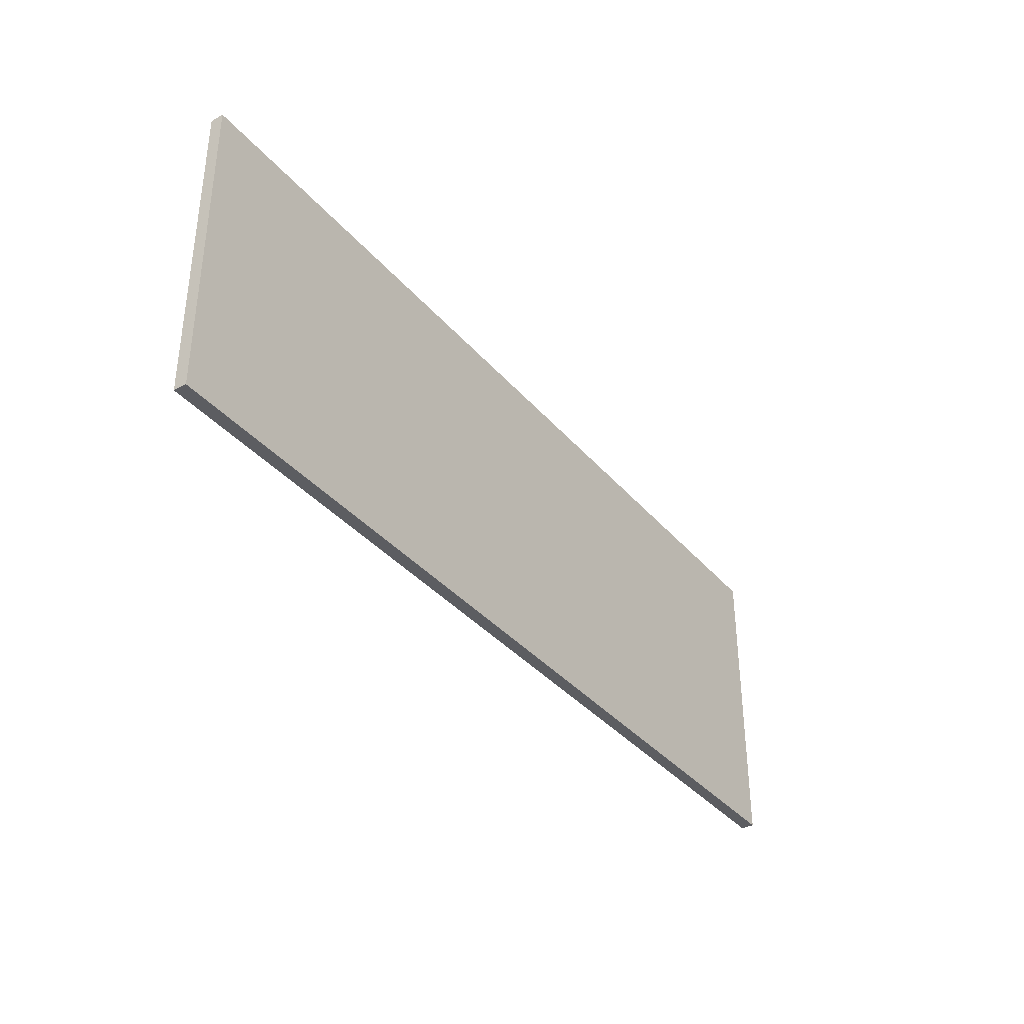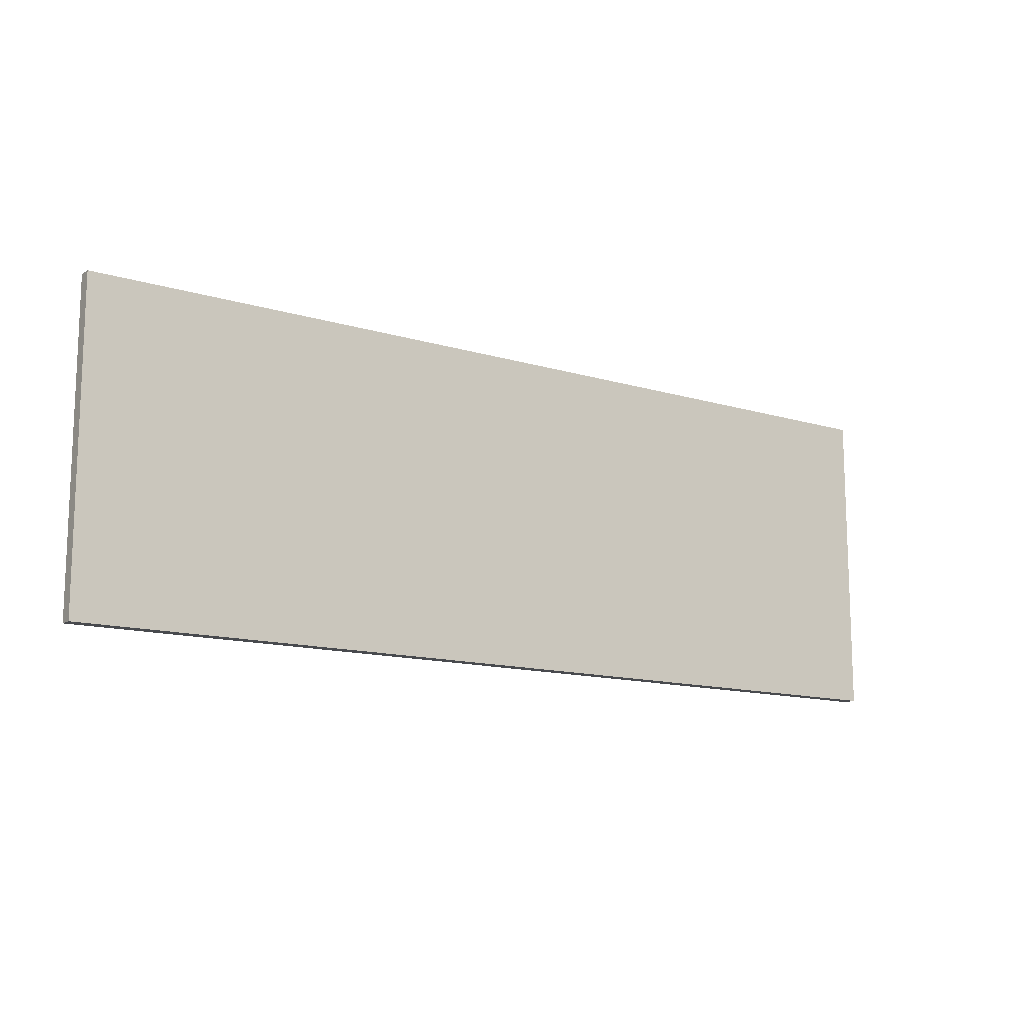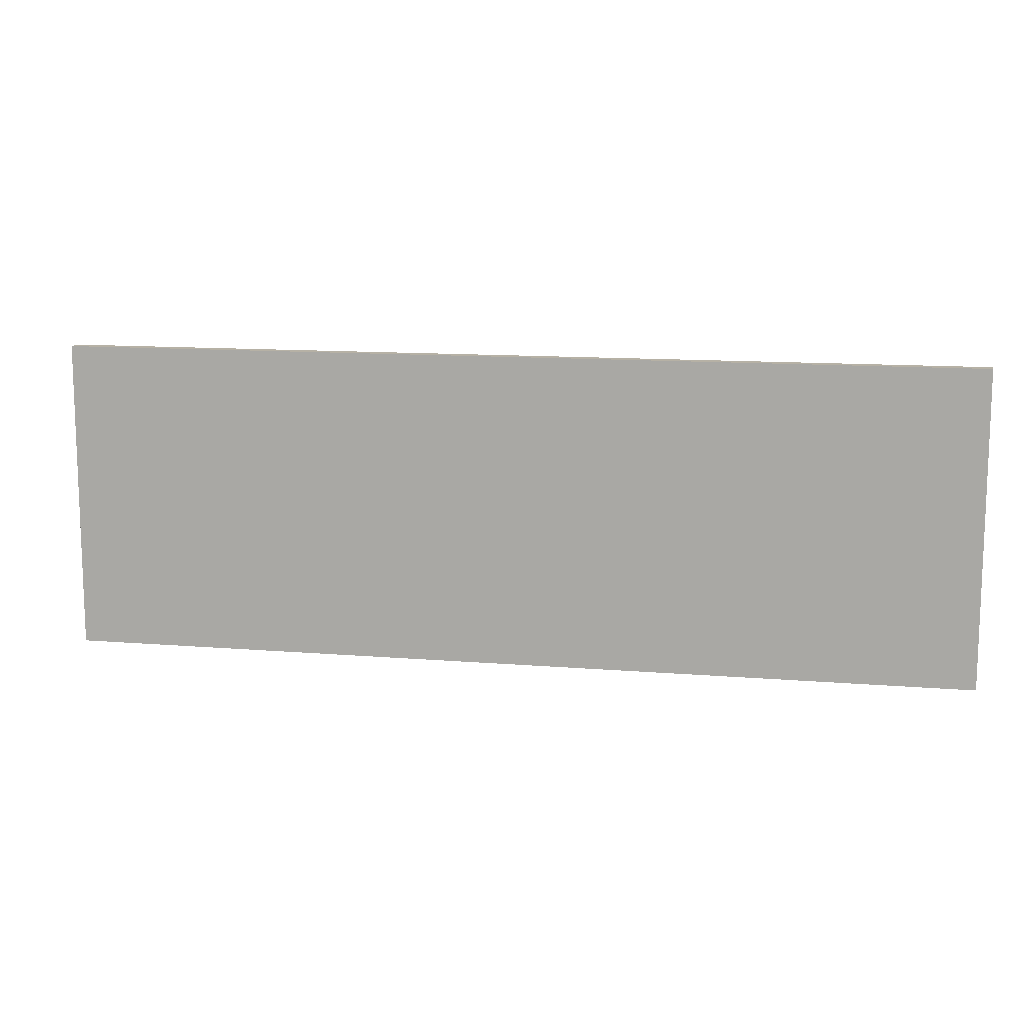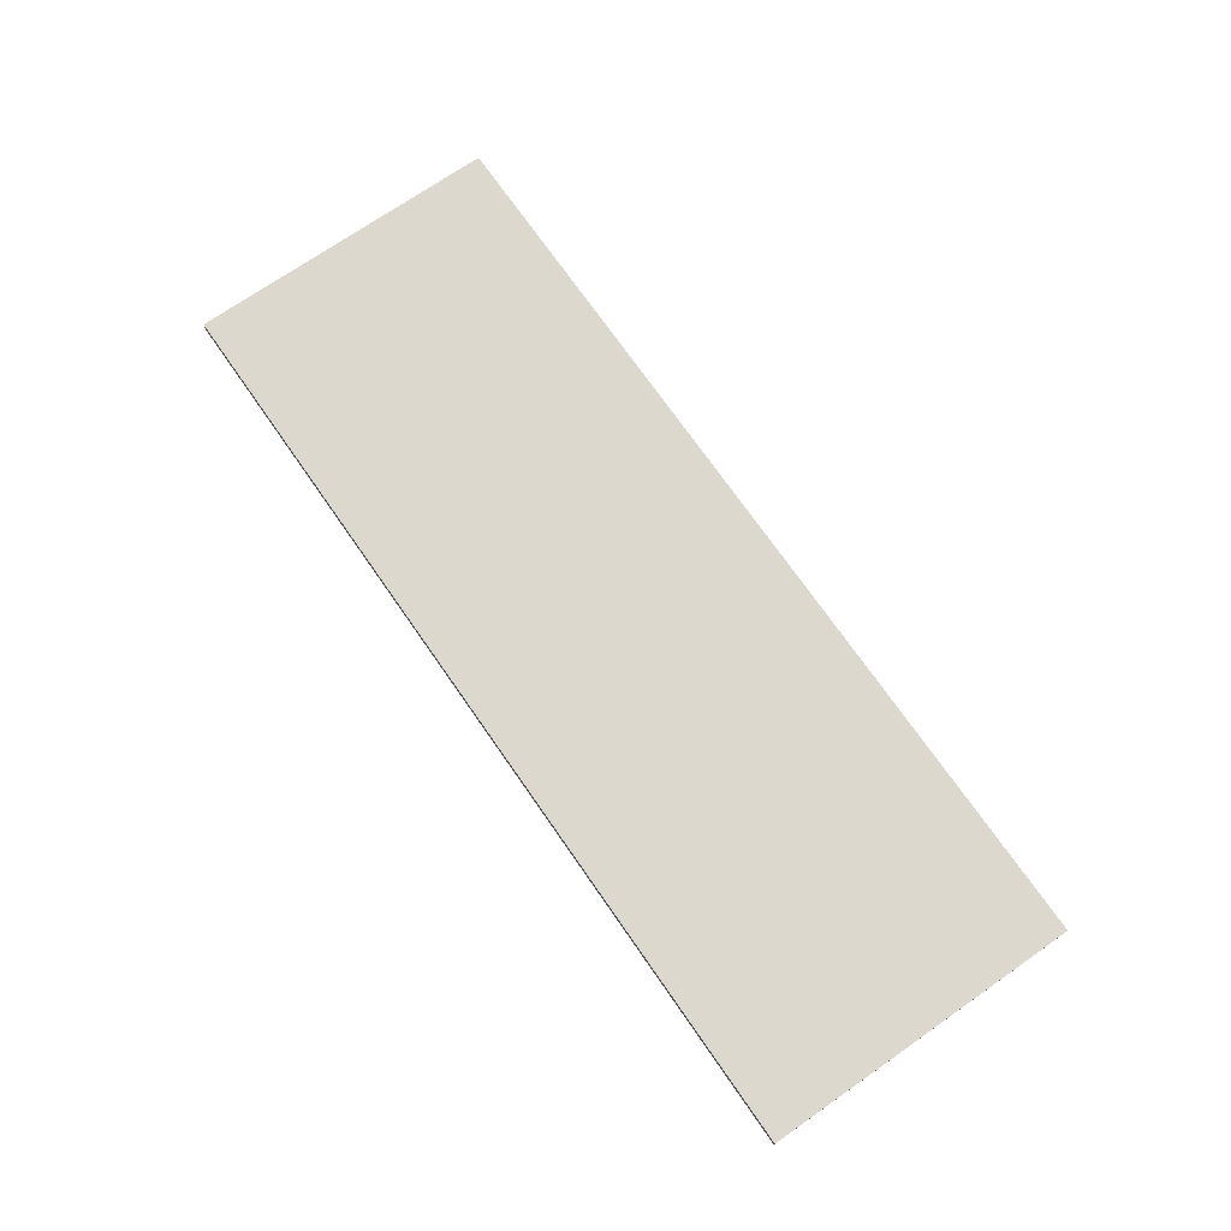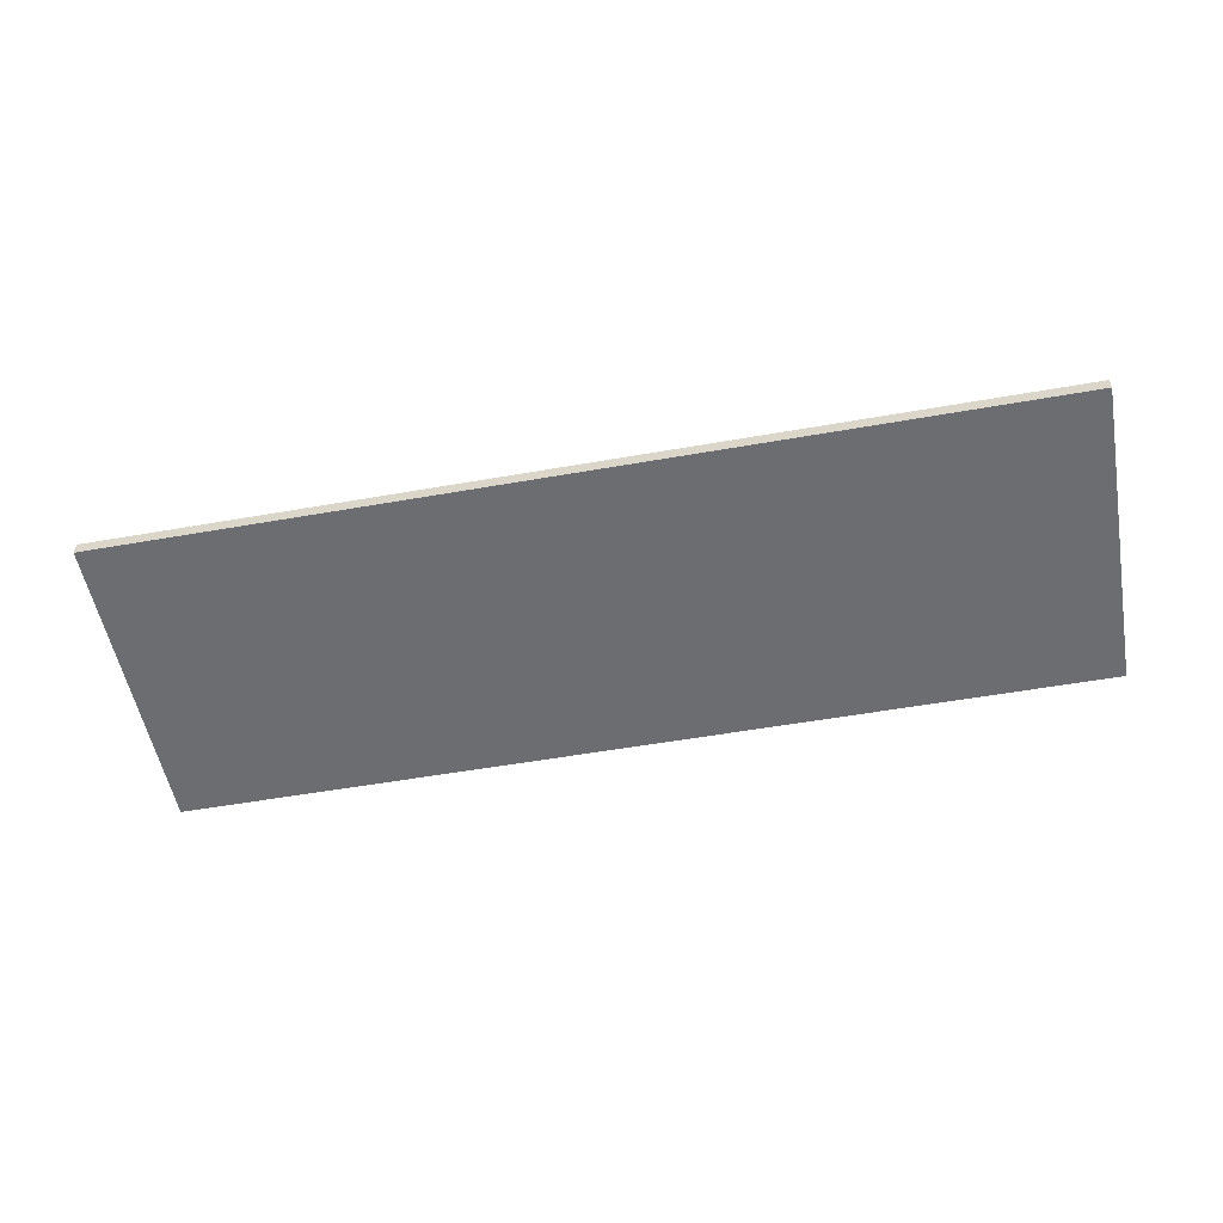
<metadata>
{"format":"obj","ext":"obj","renderer":"f3d","projection":"perspective","resolution":1024,"background":"white","views":[{"elev":-36.5,"azim":124.8,"up":"+Y"},{"elev":-13.1,"azim":-34.7,"up":"+Y"},{"elev":12.0,"azim":-168.9,"up":"+Y"},{"elev":72.3,"azim":-124.8,"up":"+Z"},{"elev":-54.0,"azim":10.6,"up":"+Z"}]}
</metadata>
<code>
v -0.04468 0.5001 0.1294
v -0.04468 0.5296 0.1294
v 0.04184 0.5001 0.1294
v 0.04184 0.5296 0.1294
v -0.04468 0.5001 0.1282
v -0.04468 0.5296 0.1282
v 0.04184 0.5001 0.1282
v 0.04184 0.5296 0.1282
f 3 2 1
f 2 5 1
f 6 7 5
f 7 4 3
f 5 3 1
f 4 6 2
f 3 4 2
f 2 6 5
f 6 8 7
f 7 8 4
f 5 7 3
f 4 8 6

</code>
